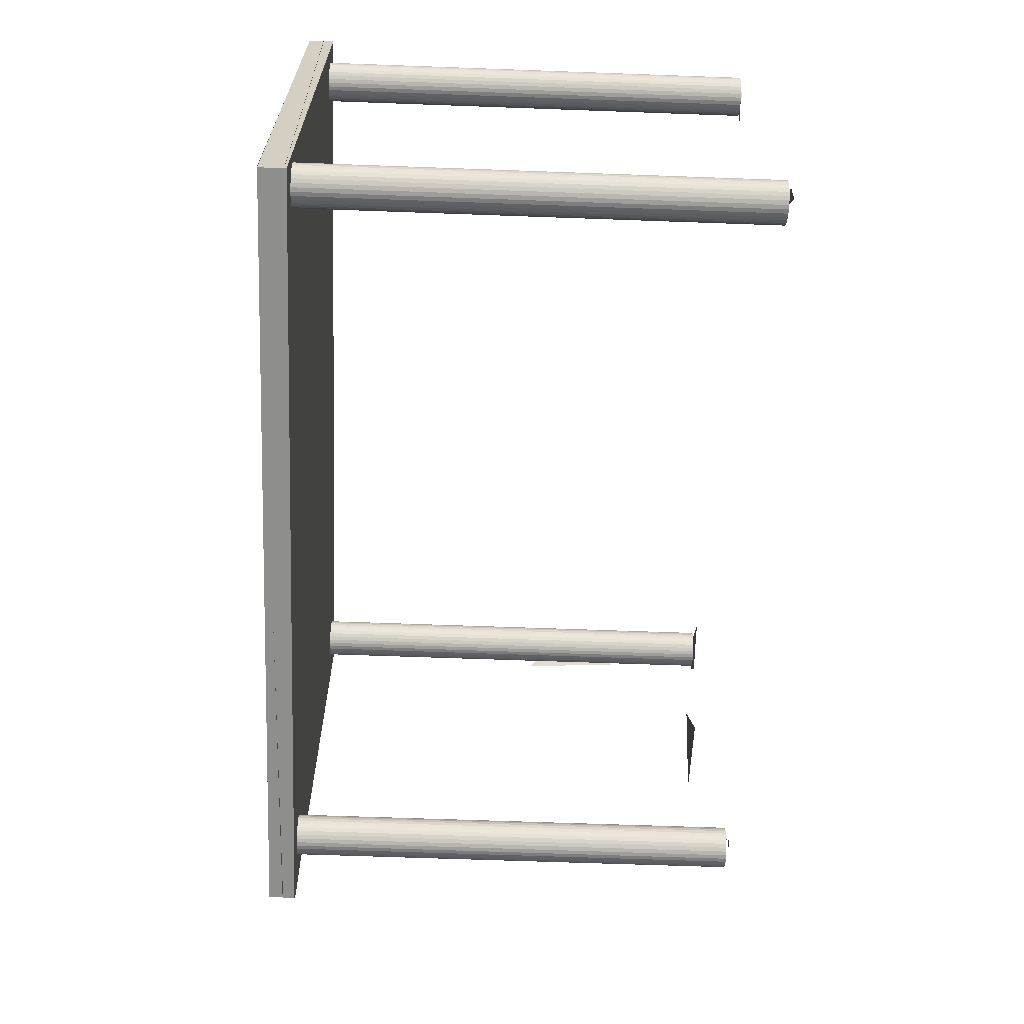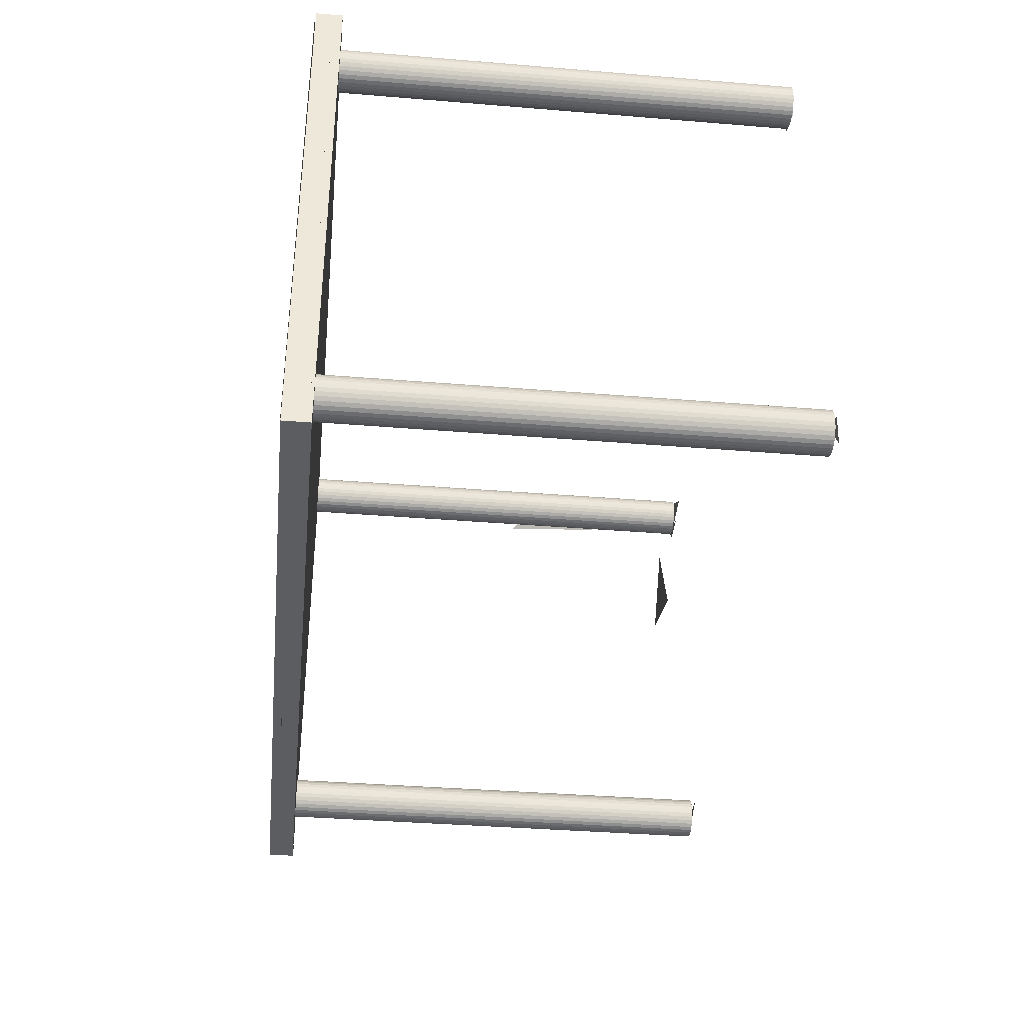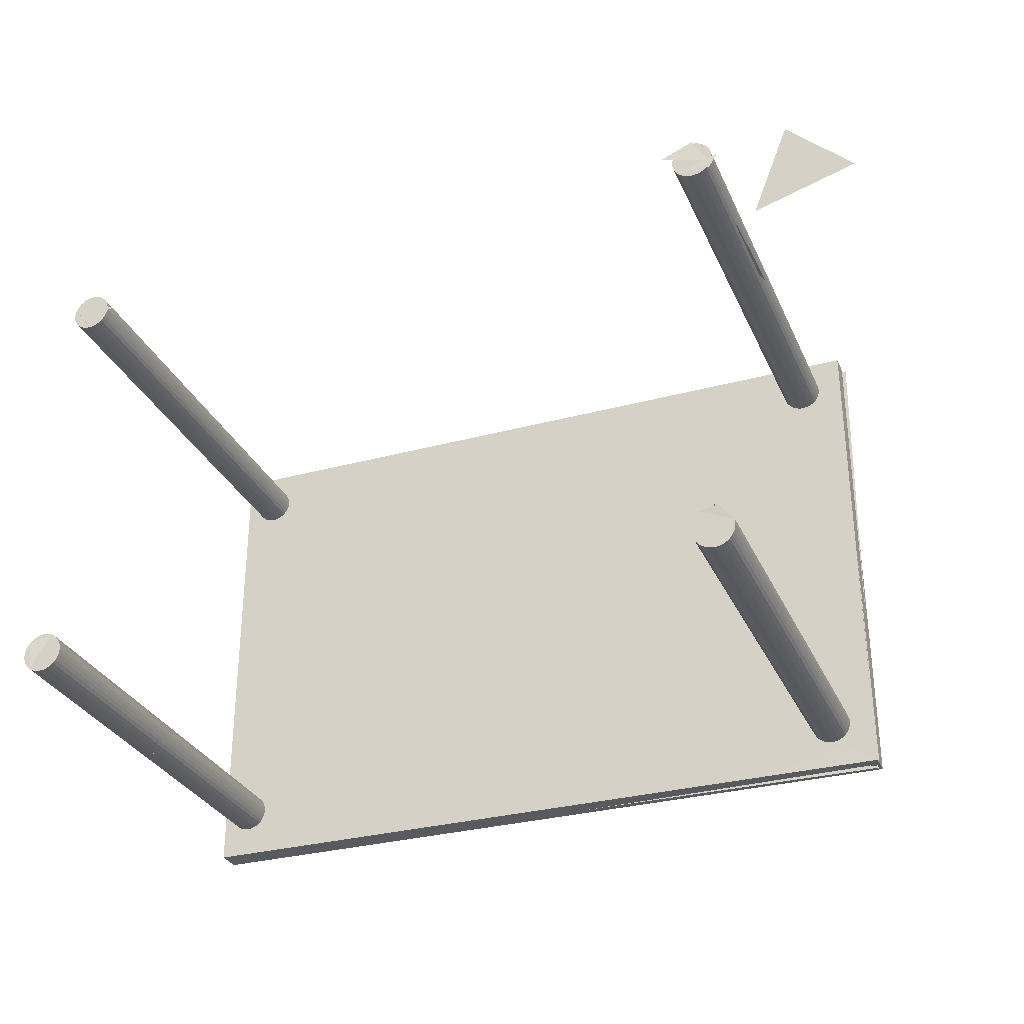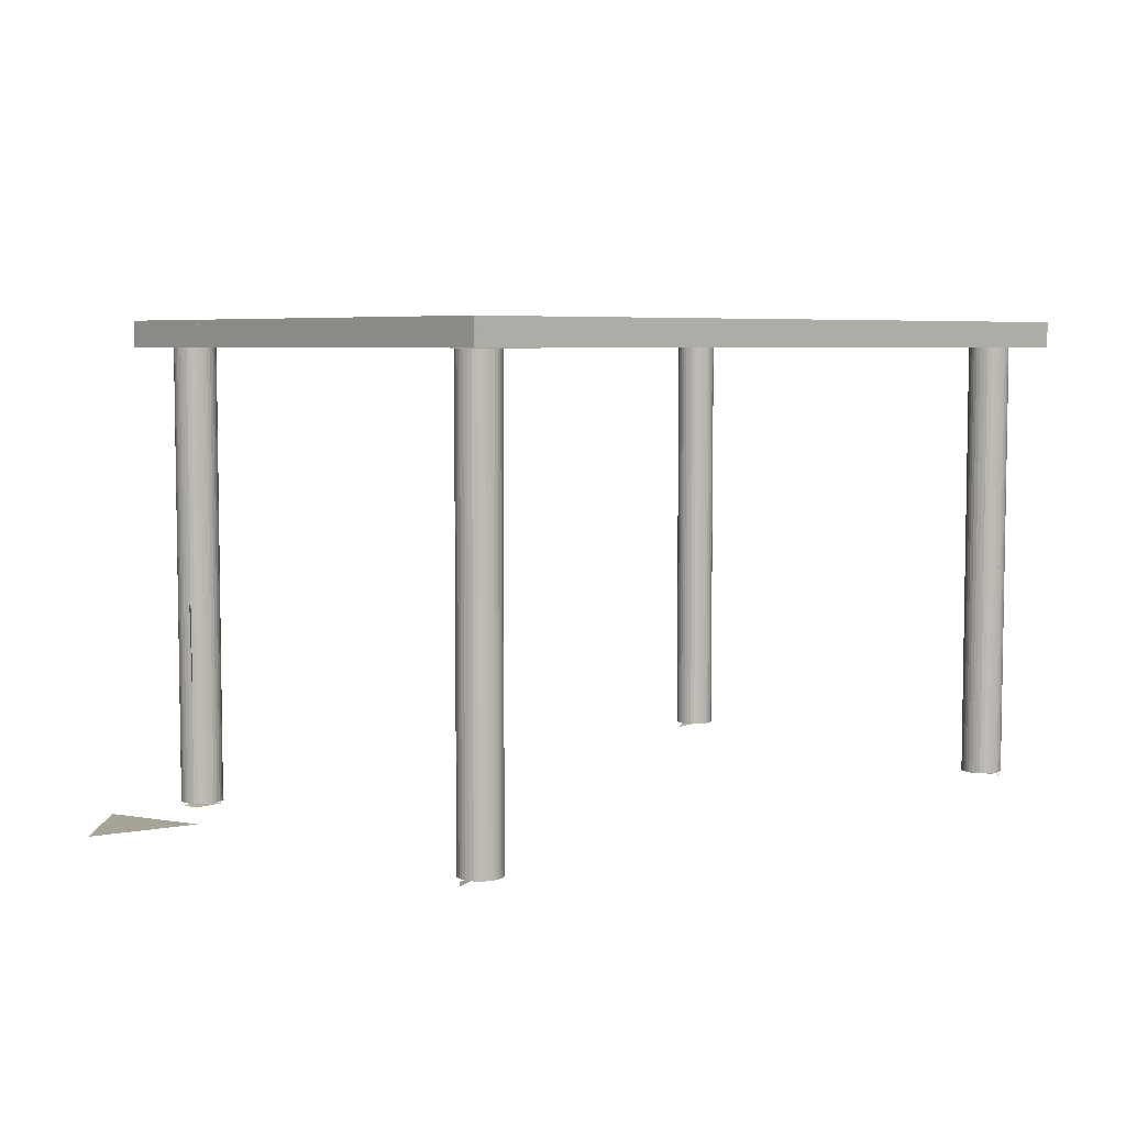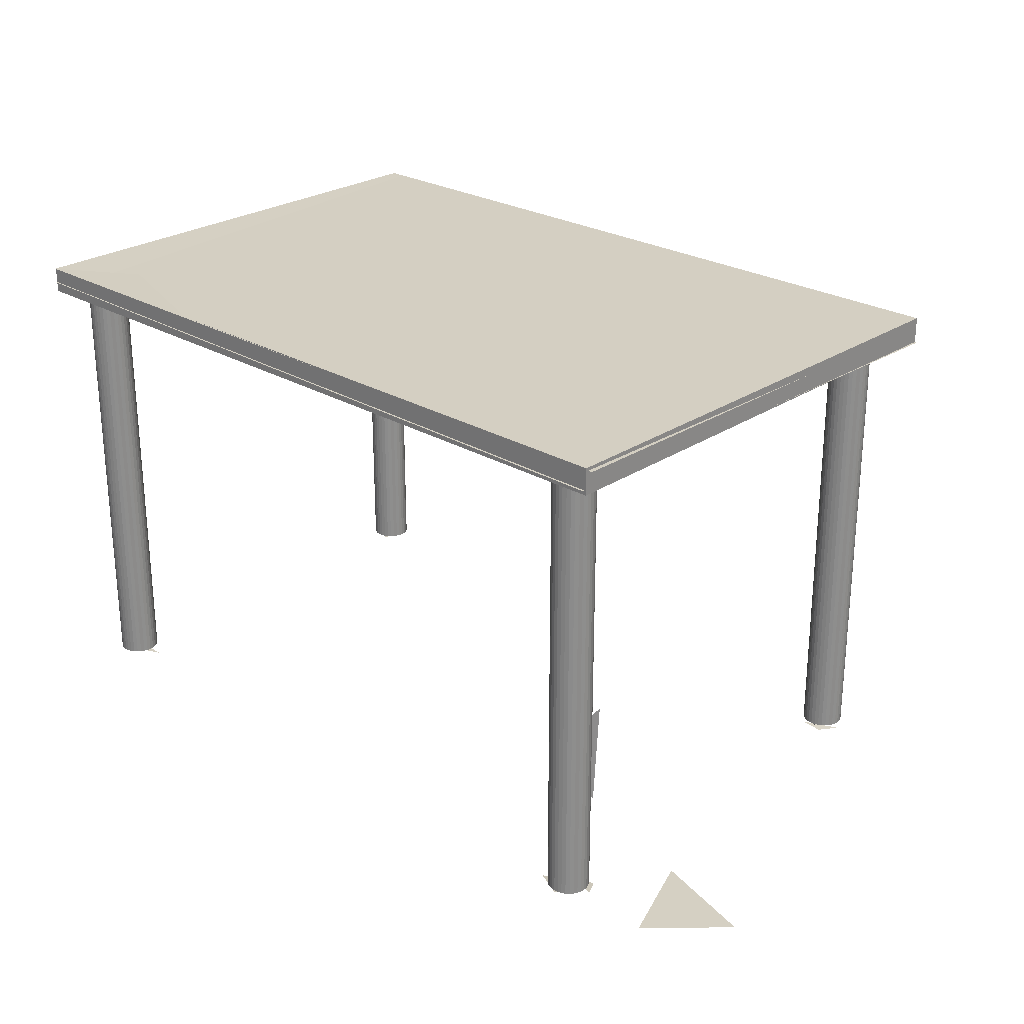
<metadata>
{"format":"obj","ext":"obj","renderer":"f3d","projection":"perspective","resolution":1024,"background":"white","views":[{"elev":-64.8,"azim":-92.1,"up":"+Z"},{"elev":-36.8,"azim":-96.1,"up":"+Z"},{"elev":-30.9,"azim":21.2,"up":"+Z"},{"elev":5.6,"azim":137.7,"up":"+Y"},{"elev":25.6,"azim":43.3,"up":"+Y"}]}
</metadata>
<code>
o BlackTable
v 0.814 0.7346 0.3047
v 2.015 0.7278 0.2963
v 2.005 0.7153 -0.501
v 2.003 0.7109 -0.5013
v 0.8077 0.7331 -0.4866
v 0.8125 0.7343 0.3033
v 0.8063 0.7086 0.3021
v 2.011 0.6918 -0.4955
v 2.006 0.6993 0.3031
v 0.8069 0.6958 -0.4922
v 0.8063 0.7086 0.3021
v 2.011 0.6918 -0.4955
v 1.929 0.4562 0.2638
v 1.913 0.5686 0.2442
v 1.914 0.6492 0.2225
v 1.955 0.3716 0.2593
v 1.913 0.4518 0.2462
v 1.916 0.5245 0.2221
v 1.966 0.1524 0.2223
v 1.927 0.2502 0.2639
v 1.971 0.3089 0.2178
v 1.914 -0.004546 0.2191
v 1.978 -0.002018 0.2409
v 1.966 -0.00473 0.2167
v 2.088 -0.002689 0.2552
v 2.032 -0.003364 0.1104
v 2.189 -0.00546 0.1538
v 1.916 0.5058 -0.4078
v 1.911 0.5434 -0.4158
v 1.959 0.5594 -0.4061
v 1.951 0.4311 -0.4027
v 1.912 0.4636 -0.4363
v 1.952 0.4943 -0.4026
v 1.95 0.3575 -0.4015
v 1.909 0.3971 -0.4135
v 1.92 0.4296 -0.4479
v 1.966 0.1977 -0.4137
v 1.924 0.2232 -0.3987
v 1.922 0.2875 -0.4472
v 1.943 -0.0115 -0.3885
v 1.909 0.117 -0.424
v 1.959 0.1547 -0.3989
v 0.8717 0.6608 0.2117
v 0.8478 0.6602 0.2367
v 0.8569 0.668 0.2605
v 0.8577 0.5288 0.2642
v 0.854 0.5772 0.2206
v 0.8768 0.5908 0.2124
v 0.8894 0.3497 0.2201
v 0.8558 0.4455 0.2202
v 0.85 0.4421 0.2566
v 0.845 0.1004 0.2595
v 0.8486 0.2706 0.2341
v 0.8814 0.3249 0.2153
v 0.8353 -0.001493 0.2437
v 0.8579 -0.003302 0.2139
v 0.8692 0.04204 0.2184
v 0.8528 0.5597 -0.4463
v 0.8717 0.6236 -0.3926
v 0.8491 0.6916 -0.435
v 0.8507 0.423 -0.4006
v 0.8487 0.4366 -0.4445
v 0.865 0.505 -0.3925
v 0.8395 0.2465 -0.4203
v 0.8619 0.3389 -0.4473
v 0.8794 0.341 -0.3948
v 0.8713 0.1397 -0.3904
v 0.8405 0.1595 -0.411
v 0.855 0.1795 -0.4438
v 0.8716 -0.003692 -0.3866
v 0.8361 -0.007377 -0.4005
v 0.8396 -0.006963 -0.4447
v 0.8476 -9.5e-05 0.2656
v 0.8447 -0.002272 0.2307
v 0.9099 -0.005407 0.2301
v 1.968 -0.00561 0.2277
v 1.939 -0.002789 0.276
v 1.891 -0.00804 0.2508
v 1.971 -0.009601 -0.4188
v 1.951 -0.01101 -0.3931
v 1.917 -0.009719 -0.3952
v 0.8078 0.6925 0.2999
v 0.8078 0.7327 0.2999
v 0.8078 0.6925 -0.495
v 0.8078 0.7327 -0.495
v 2.008 0.6925 0.2999
v 2.008 0.7327 0.2999
v 2.008 0.6925 -0.495
v 2.008 0.7327 -0.495
v 0.8544 0.6983 -0.3836
v 0.8544 -0.000447 -0.3836
v 0.8482 0.6983 -0.3842
v 0.8482 -0.000447 -0.3842
v 0.8423 0.6983 -0.386
v 0.8423 -0.000447 -0.386
v 0.8368 0.6983 -0.389
v 0.8368 -0.000447 -0.389
v 0.832 0.6983 -0.3929
v 0.832 -0.000447 -0.3929
v 0.828 0.6983 -0.3977
v 0.828 -0.000447 -0.3977
v 0.8251 0.6983 -0.4032
v 0.8251 -0.000447 -0.4032
v 0.8233 0.6983 -0.4092
v 0.8233 -0.000447 -0.4092
v 0.8227 0.6983 -0.4154
v 0.8227 -0.000447 -0.4154
v 0.8233 0.6983 -0.4216
v 0.8233 -0.000447 -0.4216
v 0.8251 0.6983 -0.4275
v 0.8251 -0.000447 -0.4275
v 0.828 0.6983 -0.433
v 0.828 -0.000447 -0.433
v 0.832 0.6983 -0.4378
v 0.832 -0.000447 -0.4378
v 0.8368 0.6983 -0.4418
v 0.8368 -0.000447 -0.4418
v 0.8423 0.6983 -0.4447
v 0.8423 -0.000447 -0.4447
v 0.8482 0.6983 -0.4465
v 0.8482 -0.000447 -0.4465
v 0.8544 0.6983 -0.4471
v 0.8544 -0.000447 -0.4471
v 0.8606 0.6983 -0.4465
v 0.8606 -0.000447 -0.4465
v 0.8666 0.6983 -0.4447
v 0.8666 -0.000447 -0.4447
v 0.8721 0.6983 -0.4418
v 0.8721 -0.000447 -0.4418
v 0.8769 0.6983 -0.4378
v 0.8769 -0.000447 -0.4378
v 0.8808 0.6983 -0.433
v 0.8808 -0.000447 -0.433
v 0.8838 0.6983 -0.4275
v 0.8838 -0.000447 -0.4275
v 0.8856 0.6983 -0.4216
v 0.8856 -0.000447 -0.4216
v 0.8862 0.6983 -0.4154
v 0.8862 -0.000447 -0.4154
v 0.8856 0.6983 -0.4092
v 0.8856 -0.000447 -0.4092
v 0.8838 0.6983 -0.4032
v 0.8838 -0.000447 -0.4032
v 0.8808 0.6983 -0.3977
v 0.8808 -0.000447 -0.3977
v 0.8769 0.6983 -0.3929
v 0.8769 -0.000447 -0.3929
v 0.8721 0.6983 -0.389
v 0.8721 -0.000447 -0.389
v 0.8666 0.6983 -0.386
v 0.8666 -0.000447 -0.386
v 0.8606 0.6983 -0.3842
v 0.8606 -0.000447 -0.3842
v 1.944 -0.000447 -0.389
v 1.944 0.6983 -0.389
v 1.95 -0.000447 -0.3908
v 1.95 0.6983 -0.3908
v 1.955 -0.000447 -0.3938
v 1.955 0.6983 -0.3938
v 1.96 -0.000447 -0.3977
v 1.96 0.6983 -0.3977
v 1.964 -0.000447 -0.4025
v 1.964 0.6983 -0.4025
v 1.967 -0.000447 -0.408
v 1.967 0.6983 -0.408
v 1.969 -0.000447 -0.414
v 1.969 0.6983 -0.414
v 1.969 -0.000447 -0.4202
v 1.969 0.6983 -0.4202
v 1.969 -0.000447 -0.4264
v 1.969 0.6983 -0.4264
v 1.967 -0.000447 -0.4323
v 1.967 0.6983 -0.4323
v 1.964 -0.000447 -0.4378
v 1.964 0.6983 -0.4378
v 1.96 -0.000447 -0.4426
v 1.96 0.6983 -0.4426
v 1.955 -0.000447 -0.4466
v 1.955 0.6983 -0.4466
v 1.95 -0.000447 -0.4495
v 1.95 0.6983 -0.4495
v 1.944 -0.000447 -0.4513
v 1.944 0.6983 -0.4513
v 1.938 -0.000447 -0.4519
v 1.938 0.6983 -0.4519
v 1.931 -0.000447 -0.4513
v 1.931 0.6983 -0.4513
v 1.925 -0.000447 -0.4495
v 1.925 0.6983 -0.4495
v 1.92 -0.000447 -0.4466
v 1.92 0.6983 -0.4466
v 1.915 -0.000447 -0.4426
v 1.915 0.6983 -0.4426
v 1.911 -0.000447 -0.4378
v 1.911 0.6983 -0.4378
v 1.908 -0.000447 -0.4323
v 1.908 0.6983 -0.4323
v 1.906 -0.000447 -0.4264
v 1.906 0.6983 -0.4264
v 1.906 -0.000447 -0.4202
v 1.906 0.6983 -0.4202
v 1.906 -0.000447 -0.414
v 1.906 0.6983 -0.414
v 1.908 -0.000447 -0.408
v 1.908 0.6983 -0.408
v 1.911 -0.000447 -0.4025
v 1.911 0.6983 -0.4025
v 1.915 -0.000447 -0.3977
v 1.915 0.6983 -0.3977
v 1.92 -0.000447 -0.3938
v 1.92 0.6983 -0.3938
v 1.925 -0.000447 -0.3908
v 1.925 0.6983 -0.3908
v 1.931 -0.000447 -0.389
v 1.931 0.6983 -0.389
v 1.938 -0.000447 -0.3884
v 1.938 0.6983 -0.3884
v 0.8626 0.6983 0.2687
v 0.8626 -0.000448 0.2687
v 0.8564 0.6983 0.2681
v 0.8564 -0.000448 0.2681
v 0.8505 0.6983 0.2663
v 0.8505 -0.000448 0.2663
v 0.845 0.6983 0.2634
v 0.845 -0.000448 0.2634
v 0.8401 0.6983 0.2594
v 0.8401 -0.000448 0.2594
v 0.8362 0.6983 0.2546
v 0.8362 -0.000448 0.2546
v 0.8333 0.6983 0.2491
v 0.8333 -0.000448 0.2491
v 0.8315 0.6983 0.2432
v 0.8315 -0.000448 0.2432
v 0.8308 0.6983 0.237
v 0.8308 -0.000448 0.237
v 0.8315 0.6983 0.2308
v 0.8315 -0.000448 0.2308
v 0.8333 0.6983 0.2248
v 0.8333 -0.000448 0.2248
v 0.8362 0.6983 0.2193
v 0.8362 -0.000448 0.2193
v 0.8401 0.6983 0.2145
v 0.8401 -0.000448 0.2145
v 0.845 0.6983 0.2106
v 0.845 -0.000448 0.2106
v 0.8505 0.6983 0.2076
v 0.8505 -0.000448 0.2076
v 0.8564 0.6983 0.2058
v 0.8564 -0.000448 0.2058
v 0.8626 0.6983 0.2052
v 0.8626 -0.000448 0.2052
v 0.8688 0.6983 0.2058
v 0.8688 -0.000448 0.2058
v 0.8748 0.6983 0.2076
v 0.8748 -0.000448 0.2076
v 0.8802 0.6983 0.2106
v 0.8802 -0.000448 0.2106
v 0.8851 0.6983 0.2145
v 0.8851 -0.000448 0.2145
v 0.889 0.6983 0.2193
v 0.889 -0.000448 0.2193
v 0.8919 0.6983 0.2248
v 0.8919 -0.000448 0.2248
v 0.8938 0.6983 0.2308
v 0.8938 -0.000448 0.2308
v 0.8944 0.6983 0.237
v 0.8944 -0.000448 0.237
v 0.8938 0.6983 0.2432
v 0.8938 -0.000448 0.2432
v 0.8919 0.6983 0.2491
v 0.8919 -0.000448 0.2491
v 0.889 0.6983 0.2546
v 0.889 -0.000448 0.2546
v 0.8851 0.6983 0.2594
v 0.8851 -0.000448 0.2594
v 0.8802 0.6983 0.2634
v 0.8802 -0.000448 0.2634
v 0.8748 0.6983 0.2663
v 0.8748 -0.000448 0.2663
v 0.8688 0.6983 0.2681
v 0.8688 -0.000448 0.2681
v 1.944 -0.000447 0.2743
v 1.944 0.6983 0.2743
v 1.95 -0.000447 0.2725
v 1.95 0.6983 0.2725
v 1.955 -0.000447 0.2695
v 1.955 0.6983 0.2695
v 1.96 -0.000447 0.2656
v 1.96 0.6983 0.2656
v 1.964 -0.000447 0.2608
v 1.964 0.6983 0.2608
v 1.967 -0.000447 0.2553
v 1.967 0.6983 0.2553
v 1.969 -0.000447 0.2493
v 1.969 0.6983 0.2493
v 1.969 -0.000447 0.2431
v 1.969 0.6983 0.2431
v 1.969 -0.000447 0.2369
v 1.969 0.6983 0.2369
v 1.967 -0.000447 0.231
v 1.967 0.6983 0.231
v 1.964 -0.000447 0.2255
v 1.964 0.6983 0.2255
v 1.96 -0.000447 0.2207
v 1.96 0.6983 0.2207
v 1.955 -0.000447 0.2167
v 1.955 0.6983 0.2167
v 1.95 -0.000447 0.2138
v 1.95 0.6983 0.2138
v 1.944 -0.000447 0.212
v 1.944 0.6983 0.212
v 1.938 -0.000447 0.2114
v 1.938 0.6983 0.2114
v 1.931 -0.000447 0.212
v 1.931 0.6983 0.212
v 1.925 -0.000447 0.2138
v 1.925 0.6983 0.2138
v 1.92 -0.000447 0.2167
v 1.92 0.6983 0.2167
v 1.915 -0.000447 0.2207
v 1.915 0.6983 0.2207
v 1.911 -0.000447 0.2255
v 1.911 0.6983 0.2255
v 1.908 -0.000447 0.231
v 1.908 0.6983 0.231
v 1.906 -0.000447 0.2369
v 1.906 0.6983 0.2369
v 1.906 -0.000447 0.2431
v 1.906 0.6983 0.2431
v 1.906 -0.000447 0.2493
v 1.906 0.6983 0.2493
v 1.908 -0.000447 0.2553
v 1.908 0.6983 0.2553
v 1.911 -0.000447 0.2608
v 1.911 0.6983 0.2608
v 1.915 -0.000447 0.2656
v 1.915 0.6983 0.2656
v 1.92 -0.000447 0.2695
v 1.92 0.6983 0.2695
v 1.925 -0.000447 0.2725
v 1.925 0.6983 0.2725
v 1.931 -0.000447 0.2743
v 1.931 0.6983 0.2743
v 1.938 -0.000447 0.2749
v 1.938 0.6983 0.2749
f 1 2 3
f 4 5 6
f 7 8 9
f 10 11 12
f 13 14 15
f 16 17 18
f 19 20 21
f 22 23 24
f 25 26 27
f 28 29 30
f 31 32 33
f 34 35 36
f 37 38 39
f 40 41 42
f 43 44 45
f 46 47 48
f 49 50 51
f 52 53 54
f 55 56 57
f 58 59 60
f 61 62 63
f 64 65 66
f 67 68 69
f 70 71 72
f 73 74 75
f 76 77 78
f 79 80 81
f 82 83 85 84
f 84 85 89 88
f 88 89 87 86
f 86 87 83 82
f 84 88 86 82
f 89 85 83 87
f 84 83 85
f 83 84 82
f 90 91 93 92
f 92 93 95 94
f 94 95 97 96
f 96 97 99 98
f 98 99 101 100
f 100 101 103 102
f 102 103 105 104
f 104 105 107 106
f 106 107 109 108
f 108 109 111 110
f 110 111 113 112
f 112 113 115 114
f 114 115 117 116
f 116 117 119 118
f 118 119 121 120
f 120 121 123 122
f 122 123 125 124
f 124 125 127 126
f 126 127 129 128
f 128 129 131 130
f 130 131 133 132
f 132 133 135 134
f 134 135 137 136
f 136 137 139 138
f 138 139 141 140
f 140 141 143 142
f 142 143 145 144
f 144 145 147 146
f 146 147 149 148
f 148 149 151 150
f 93 91 153 151 149 147 145 143 141 139 137 135 133 131 129 127 125 123 121 119 117 115 113 111 109 107 105 103 101 99 97 95
f 150 151 153 152
f 152 153 91 90
f 90 92 94 96 98 100 102 104 106 108 110 112 114 116 118 120 122 124 126 128 130 132 134 136 138 140 142 144 146 148 150 152
f 217 215 213 211 209 207 205 203 201 199 197 195 193 191 189 187 185 183 181 179 177 175 173 171 169 167 165 163 161 159 157 155
f 155 154 216 217
f 157 156 154 155
f 214 216 154 156 158 160 162 164 166 168 170 172 174 176 178 180 182 184 186 188 190 192 194 196 198 200 202 204 206 208 210 212
f 159 158 156 157
f 161 160 158 159
f 163 162 160 161
f 165 164 162 163
f 167 166 164 165
f 169 168 166 167
f 171 170 168 169
f 173 172 170 171
f 175 174 172 173
f 177 176 174 175
f 179 178 176 177
f 181 180 178 179
f 183 182 180 181
f 185 184 182 183
f 187 186 184 185
f 189 188 186 187
f 191 190 188 189
f 193 192 190 191
f 195 194 192 193
f 197 196 194 195
f 199 198 196 197
f 201 200 198 199
f 203 202 200 201
f 205 204 202 203
f 207 206 204 205
f 209 208 206 207
f 211 210 208 209
f 213 212 210 211
f 215 214 212 213
f 217 216 214 215
f 218 219 221 220
f 220 221 223 222
f 222 223 225 224
f 224 225 227 226
f 226 227 229 228
f 228 229 231 230
f 230 231 233 232
f 232 233 235 234
f 234 235 237 236
f 236 237 239 238
f 238 239 241 240
f 240 241 243 242
f 242 243 245 244
f 244 245 247 246
f 246 247 249 248
f 248 249 251 250
f 250 251 253 252
f 252 253 255 254
f 254 255 257 256
f 256 257 259 258
f 258 259 261 260
f 260 261 263 262
f 262 263 265 264
f 264 265 267 266
f 266 267 269 268
f 268 269 271 270
f 270 271 273 272
f 272 273 275 274
f 274 275 277 276
f 276 277 279 278
f 221 219 281 279 277 275 273 271 269 267 265 263 261 259 257 255 253 251 249 247 245 243 241 239 237 235 233 231 229 227 225 223
f 278 279 281 280
f 280 281 219 218
f 218 220 222 224 226 228 230 232 234 236 238 240 242 244 246 248 250 252 254 256 258 260 262 264 266 268 270 272 274 276 278 280
f 345 343 341 339 337 335 333 331 329 327 325 323 321 319 317 315 313 311 309 307 305 303 301 299 297 295 293 291 289 287 285 283
f 283 282 344 345
f 285 284 282 283
f 342 344 282 284 286 288 290 292 294 296 298 300 302 304 306 308 310 312 314 316 318 320 322 324 326 328 330 332 334 336 338 340
f 287 286 284 285
f 289 288 286 287
f 291 290 288 289
f 293 292 290 291
f 295 294 292 293
f 297 296 294 295
f 299 298 296 297
f 301 300 298 299
f 303 302 300 301
f 305 304 302 303
f 307 306 304 305
f 309 308 306 307
f 311 310 308 309
f 313 312 310 311
f 315 314 312 313
f 317 316 314 315
f 319 318 316 317
f 321 320 318 319
f 323 322 320 321
f 325 324 322 323
f 327 326 324 325
f 329 328 326 327
f 331 330 328 329
f 333 332 330 331
f 335 334 332 333
f 337 336 334 335
f 339 338 336 337
f 341 340 338 339
f 343 342 340 341
f 345 344 342 343

</code>
